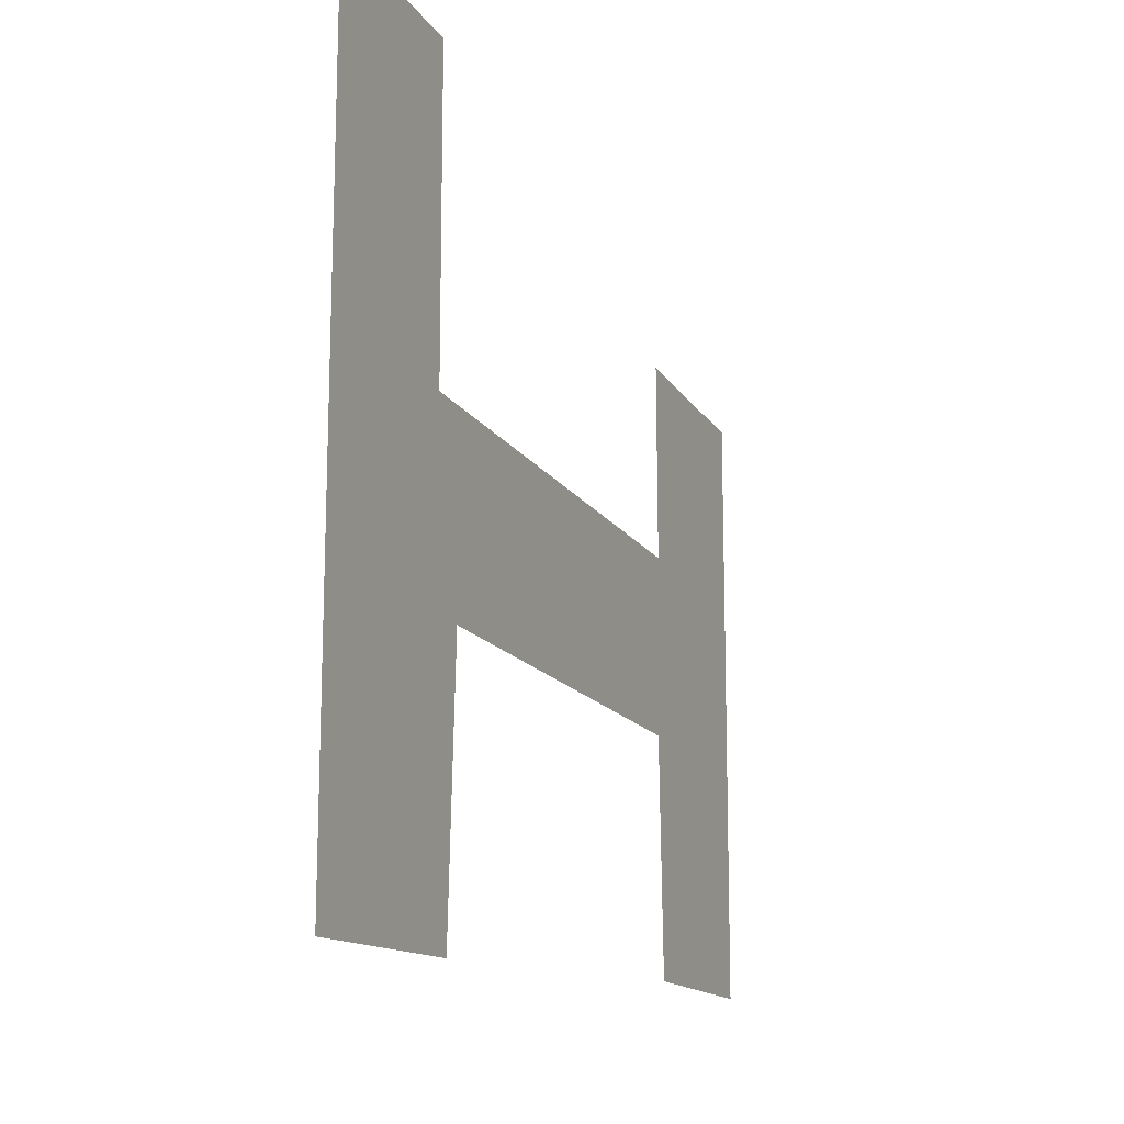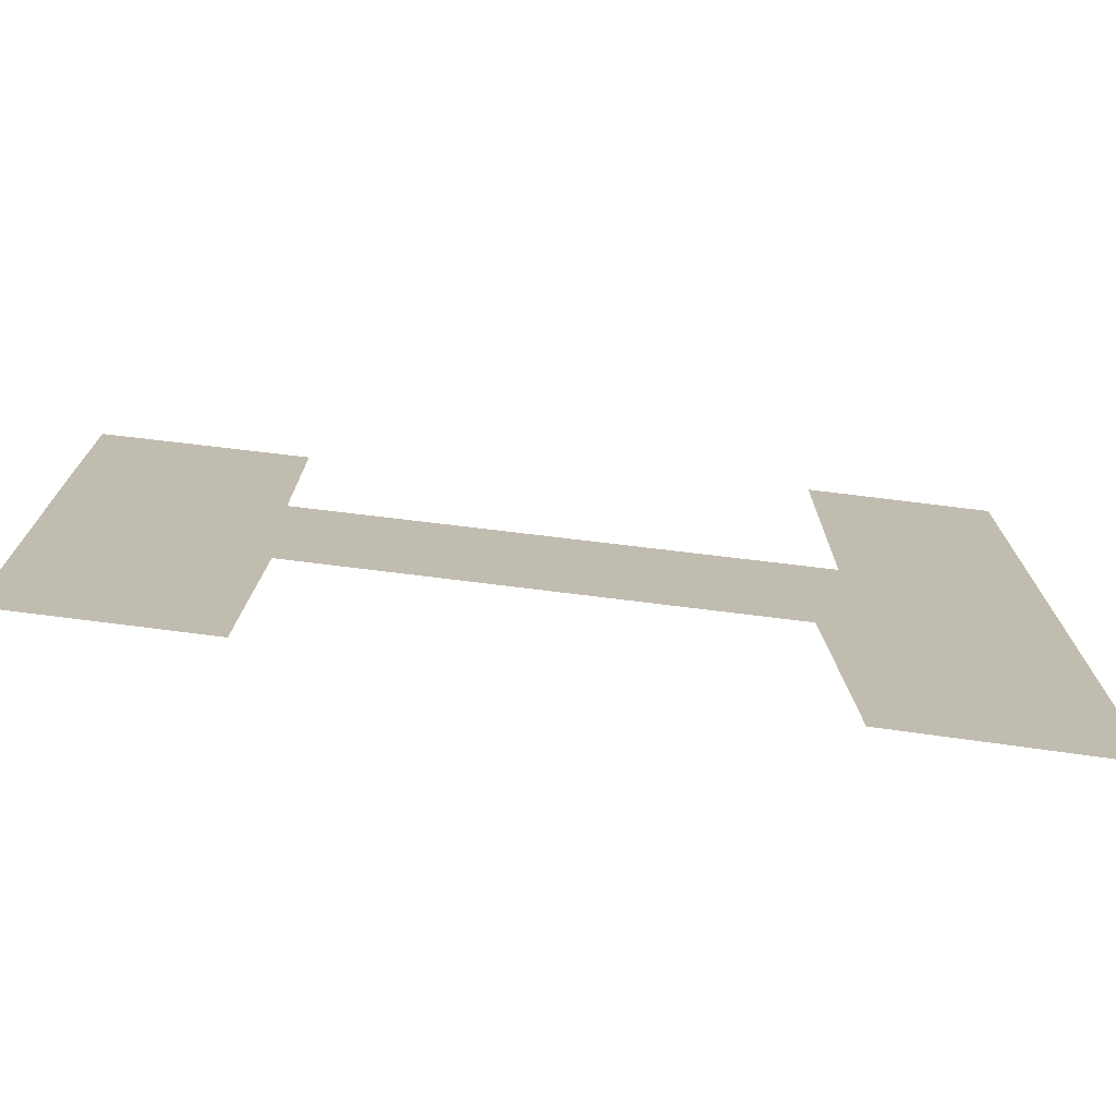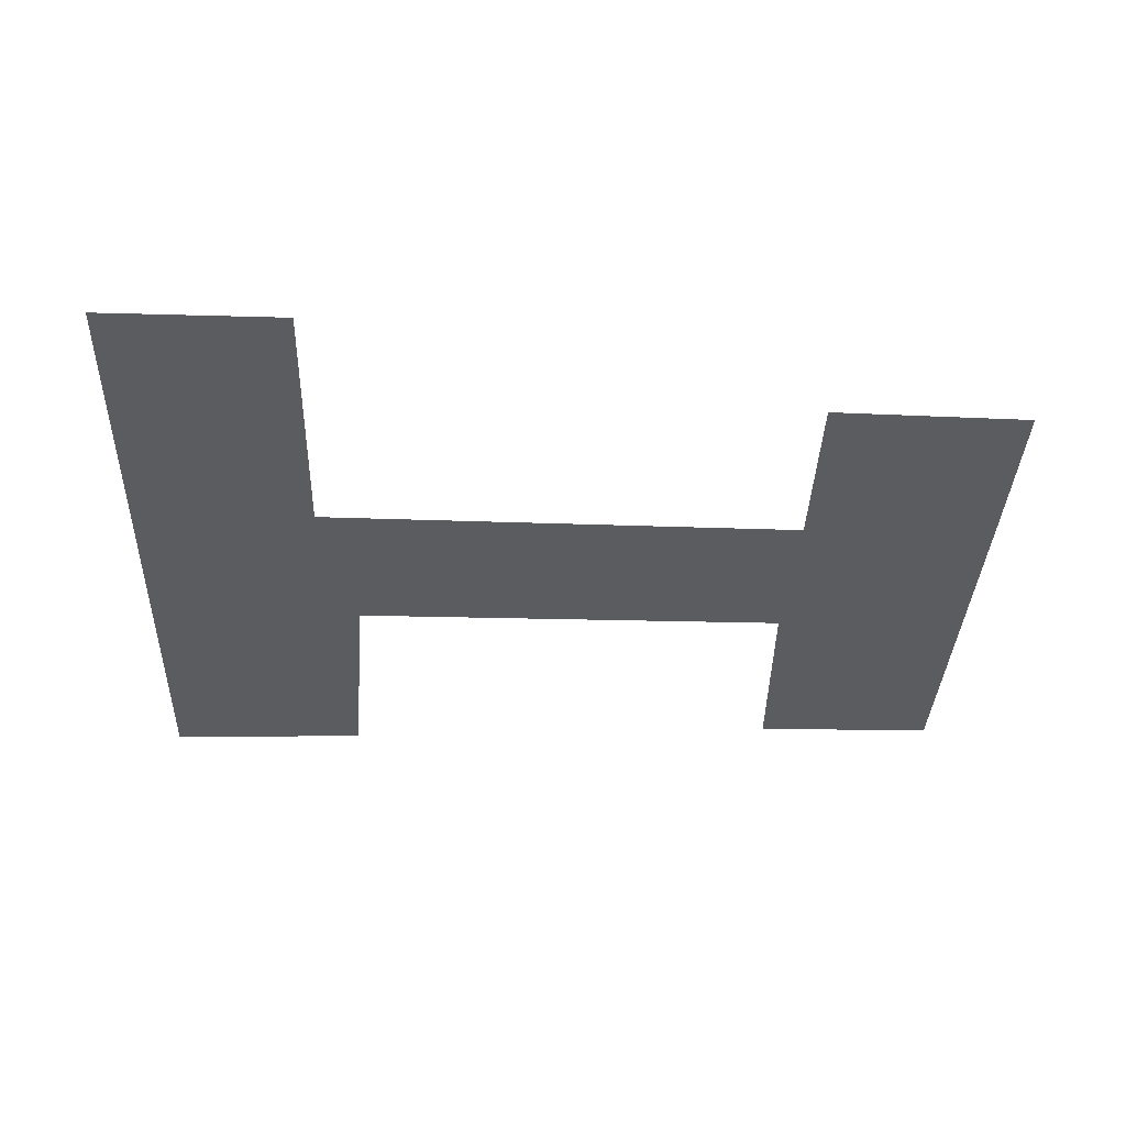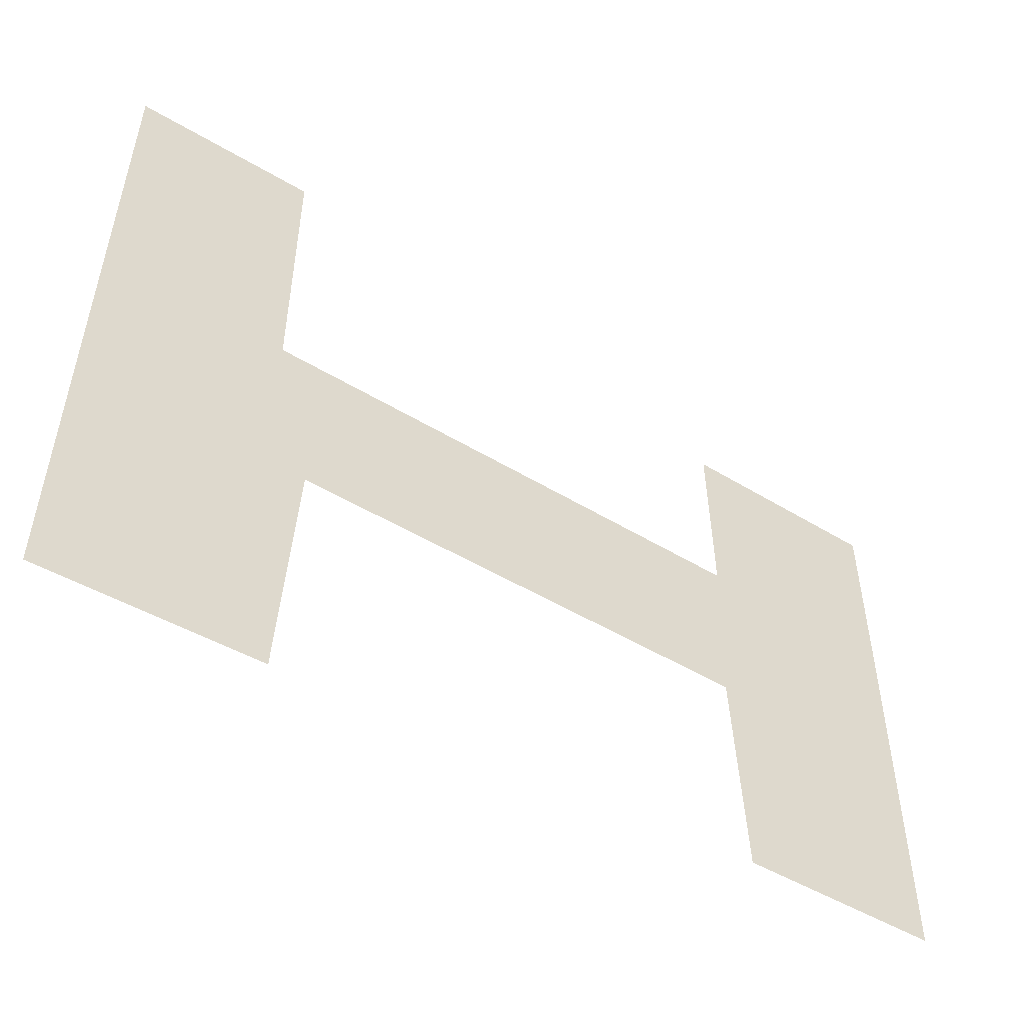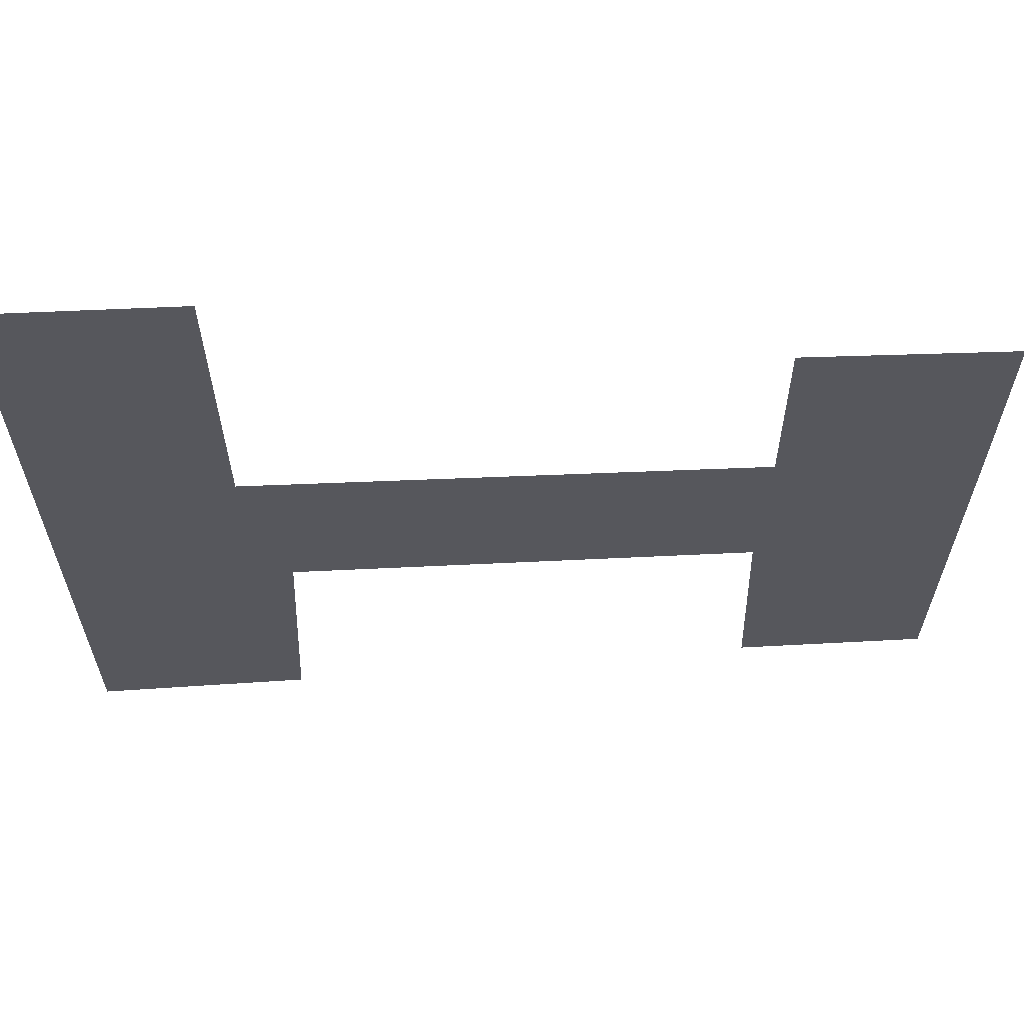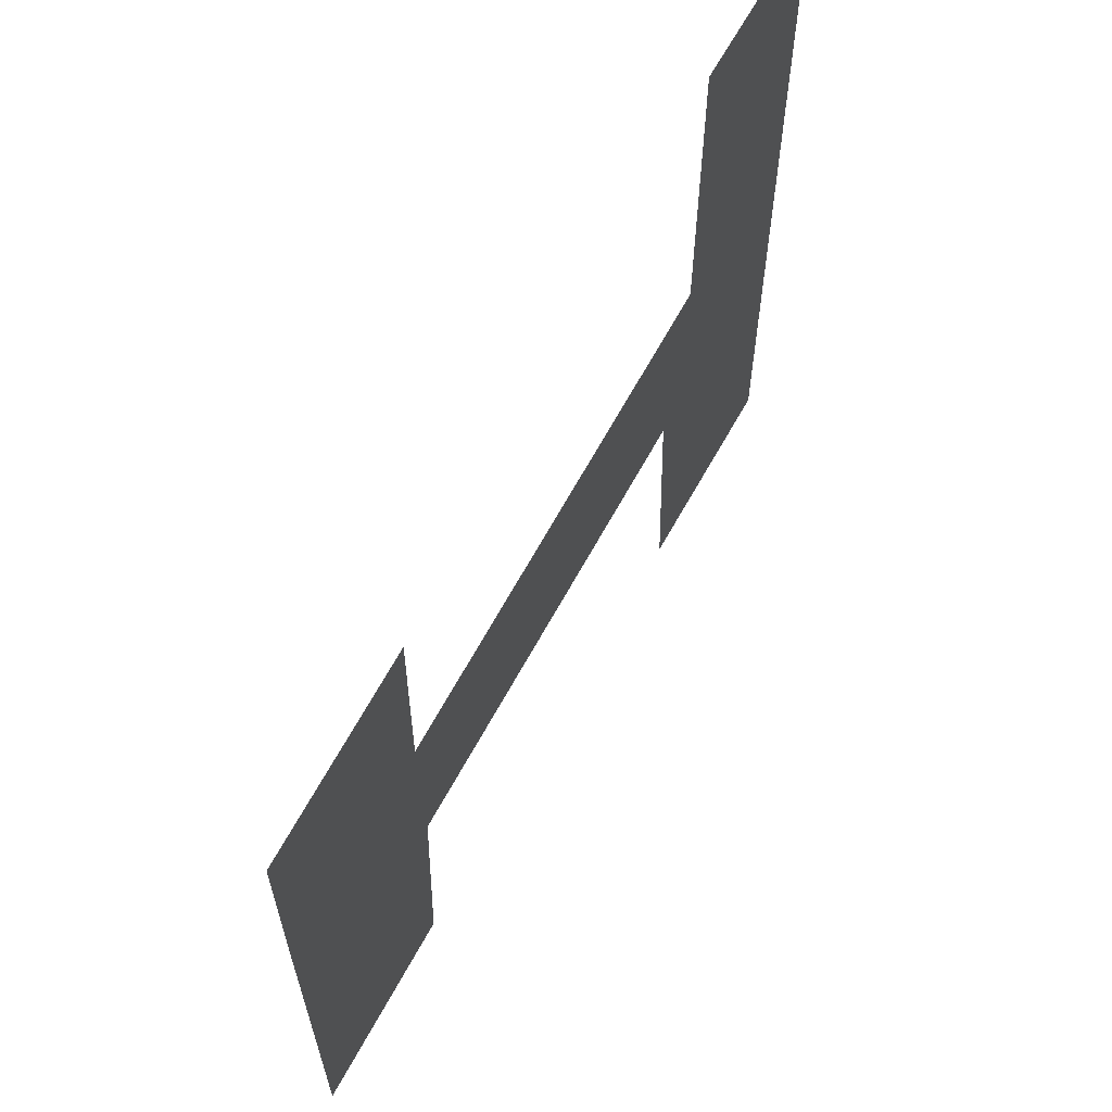
<metadata>
{"format":"obj","ext":"obj","renderer":"f3d","projection":"perspective","resolution":1024,"background":"white","views":[{"elev":-15.8,"azim":-67.8,"up":"+Z"},{"elev":-74.7,"azim":173.0,"up":"+Z"},{"elev":-34.7,"azim":-2.1,"up":"+Y"},{"elev":-53.5,"azim":-32.2,"up":"+Z"},{"elev":62.1,"azim":-2.7,"up":"+Z"},{"elev":62.2,"azim":118.0,"up":"+Z"}]}
</metadata>
<code>
o PassageRoad
g PassageRoad
v -12.4 0.2835 -19.28
v -12.43 0.2835 0.5827
v -7.559 0.2835 0.5788
v -7.524 0.2835 -7.434
v 5.584 0.2835 -7.563
v 5.542 0.2835 -2.504
v 10.77 0.2835 -2.625
v 10.76 0.2835 -7.283
v 10.67 0.2835 -18.04
v 5.673 0.2835 -18.13
v 5.454 0.2835 -12.14
v -6.513 0.2835 -12.18
v -6.839 0.2835 -19.02
v 10.77 0.2835 -2.625
v 10.76 0.2835 -7.283
v 5.542 0.2835 -2.504
v 5.584 0.2835 -7.563
v 5.454 0.2835 -12.14
v 10.67 0.2835 -18.04
v 5.673 0.2835 -18.13
v -6.513 0.2835 -12.18
v -7.524 0.2835 -7.434
v -12.4 0.2835 -19.28
v -6.839 0.2835 -19.02
v -12.43 0.2835 0.5827
v -7.559 0.2835 0.5788
v -7.524 0.2835 -7.434
v -7.559 0.2835 0.5788
v -7.524 0.2835 -7.434
v -7.559 0.2835 0.5788
v -7.559 0.2835 0.5788
v -12.43 0.2835 0.5827
v -7.559 0.2835 0.5788
v -12.43 0.2835 0.5827
v -12.43 0.2835 0.5827
v -12.4 0.2835 -19.28
v -12.43 0.2835 0.5827
v -12.4 0.2835 -19.28
v -6.839 0.2835 -19.02
v -6.513 0.2835 -12.18
v -6.839 0.2835 -19.02
v -6.513 0.2835 -12.18
v -12.4 0.2835 -19.28
v -6.839 0.2835 -19.02
v -12.4 0.2835 -19.28
v -6.839 0.2835 -19.02
v 5.584 0.2835 -7.563
v -7.524 0.2835 -7.434
v 5.584 0.2835 -7.563
v -7.524 0.2835 -7.434
v -6.513 0.2835 -12.18
v 5.454 0.2835 -12.14
v -6.513 0.2835 -12.18
v 5.454 0.2835 -12.14
v 5.673 0.2835 -18.13
v 10.67 0.2835 -18.04
v 5.673 0.2835 -18.13
v 10.67 0.2835 -18.04
v 5.454 0.2835 -12.14
v 5.673 0.2835 -18.13
v 5.454 0.2835 -12.14
v 5.673 0.2835 -18.13
v 10.67 0.2835 -18.04
v 10.76 0.2835 -7.283
v 10.67 0.2835 -18.04
v 10.76 0.2835 -7.283
v 5.542 0.2835 -2.504
v 5.584 0.2835 -7.563
v 5.542 0.2835 -2.504
v 5.584 0.2835 -7.563
v 10.76 0.2835 -7.283
v 10.77 0.2835 -2.625
v 10.76 0.2835 -7.283
v 10.77 0.2835 -2.625
v 10.77 0.2835 -2.625
v 5.542 0.2835 -2.504
v 10.77 0.2835 -2.625
v 5.542 0.2835 -2.504
g PassageRoad
f 6 8 7
f 6 5 8
f 11 8 5
f 9 8 11
f 10 9 11
f 12 11 5
f 12 5 4
f 1 12 4
f 13 12 1
f 1 4 2
f 4 3 2
f 25 26 22
f 25 22 23
f 23 21 24
f 22 21 23
f 22 17 21
f 17 18 21
f 18 19 20
f 18 15 19
f 17 15 18
f 15 17 16
f 14 15 16
f 30 28 27
f 27 29 30
f 34 32 31
f 31 33 34
f 38 36 35
f 35 37 38
f 42 40 39
f 39 41 42
f 46 44 43
f 43 45 46
f 50 48 47
f 47 49 50
f 54 52 51
f 51 53 54
f 58 56 55
f 55 57 58
f 62 60 59
f 59 61 62
f 66 64 63
f 63 65 66
f 70 68 67
f 67 69 70
f 74 72 71
f 71 73 74
f 78 76 75
f 75 77 78

</code>
